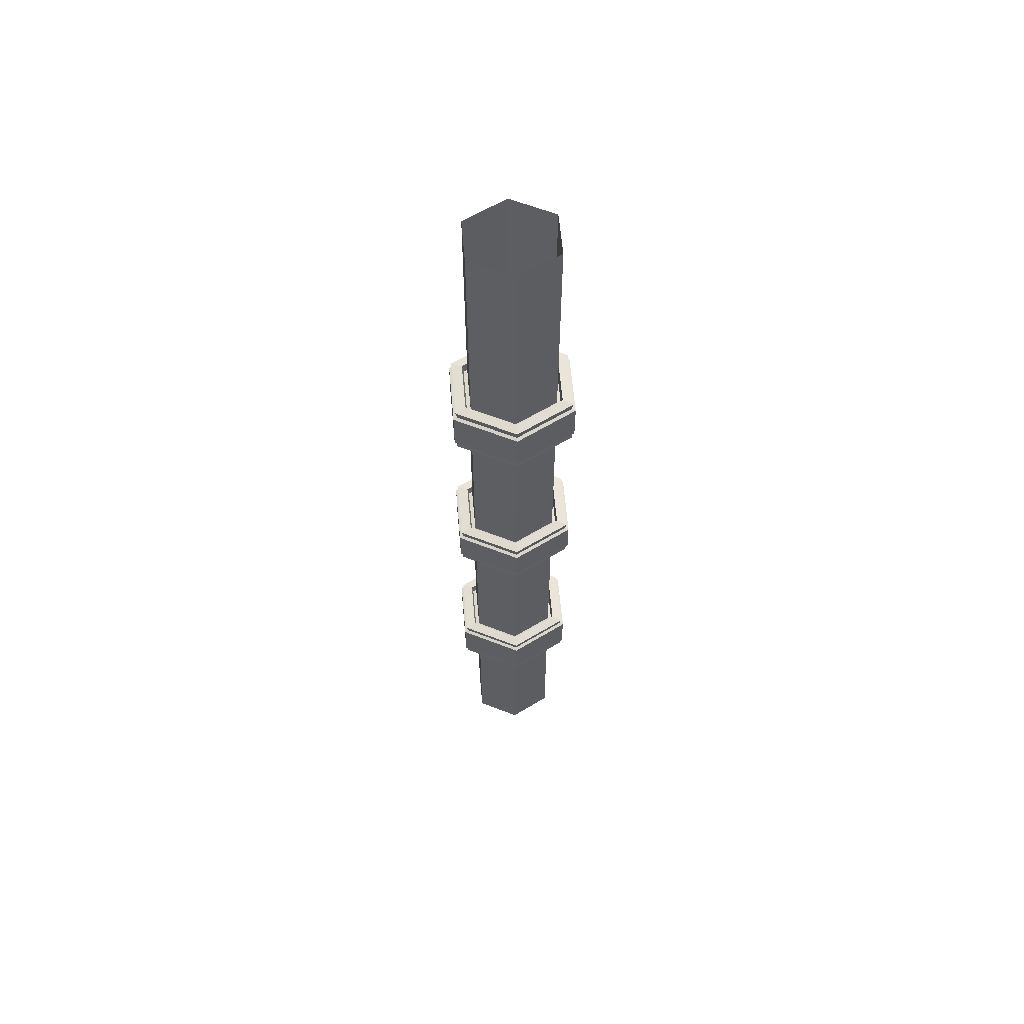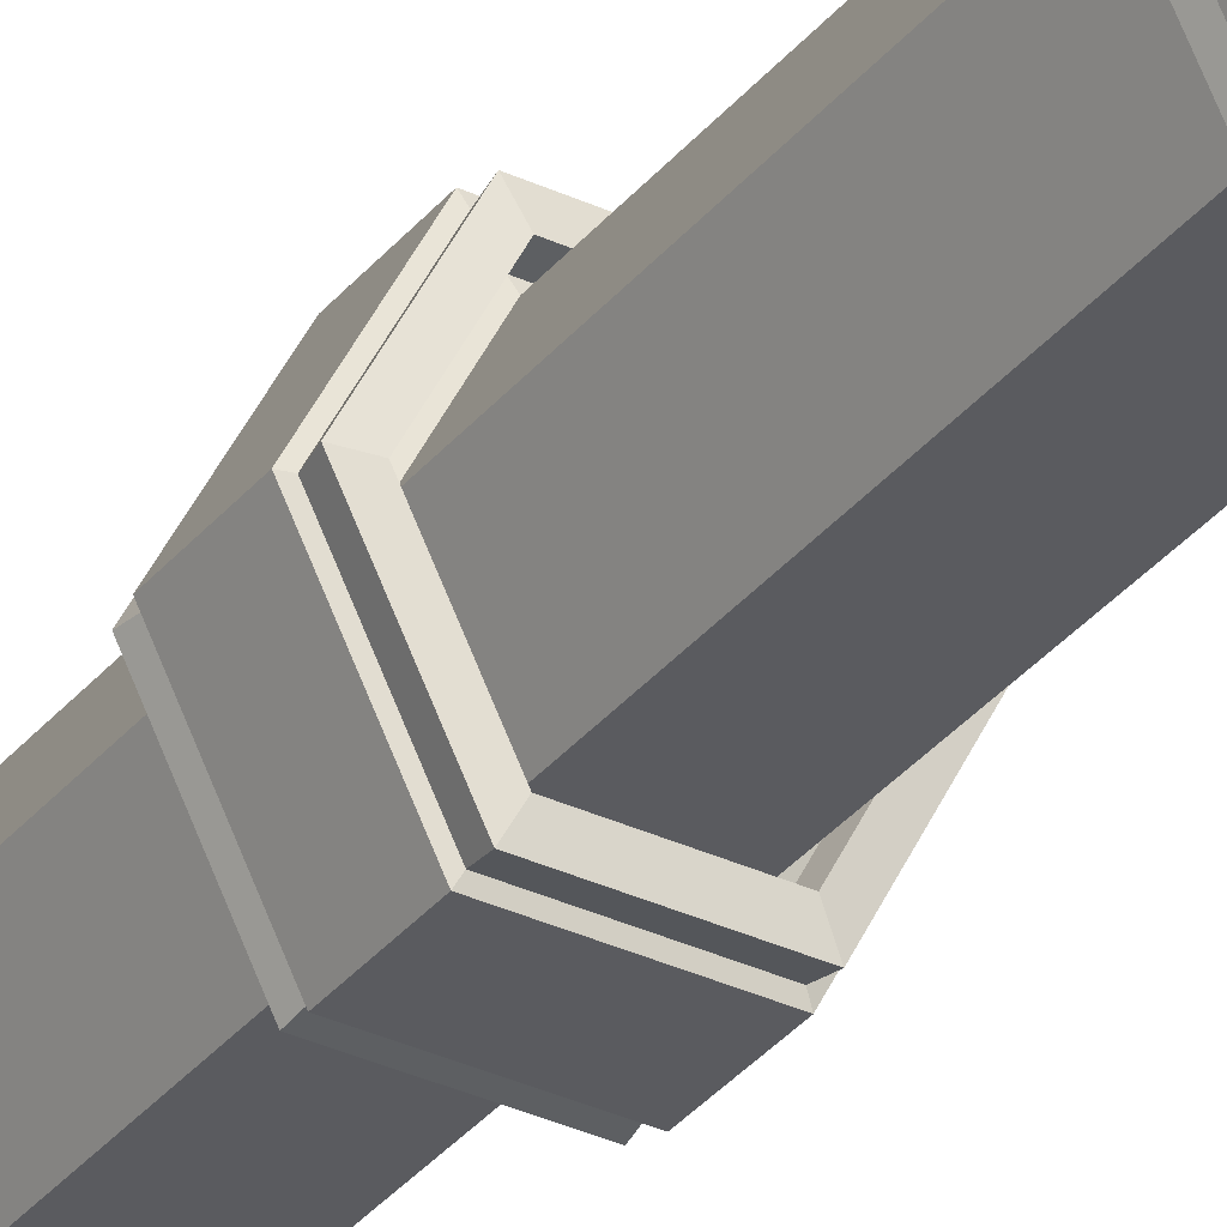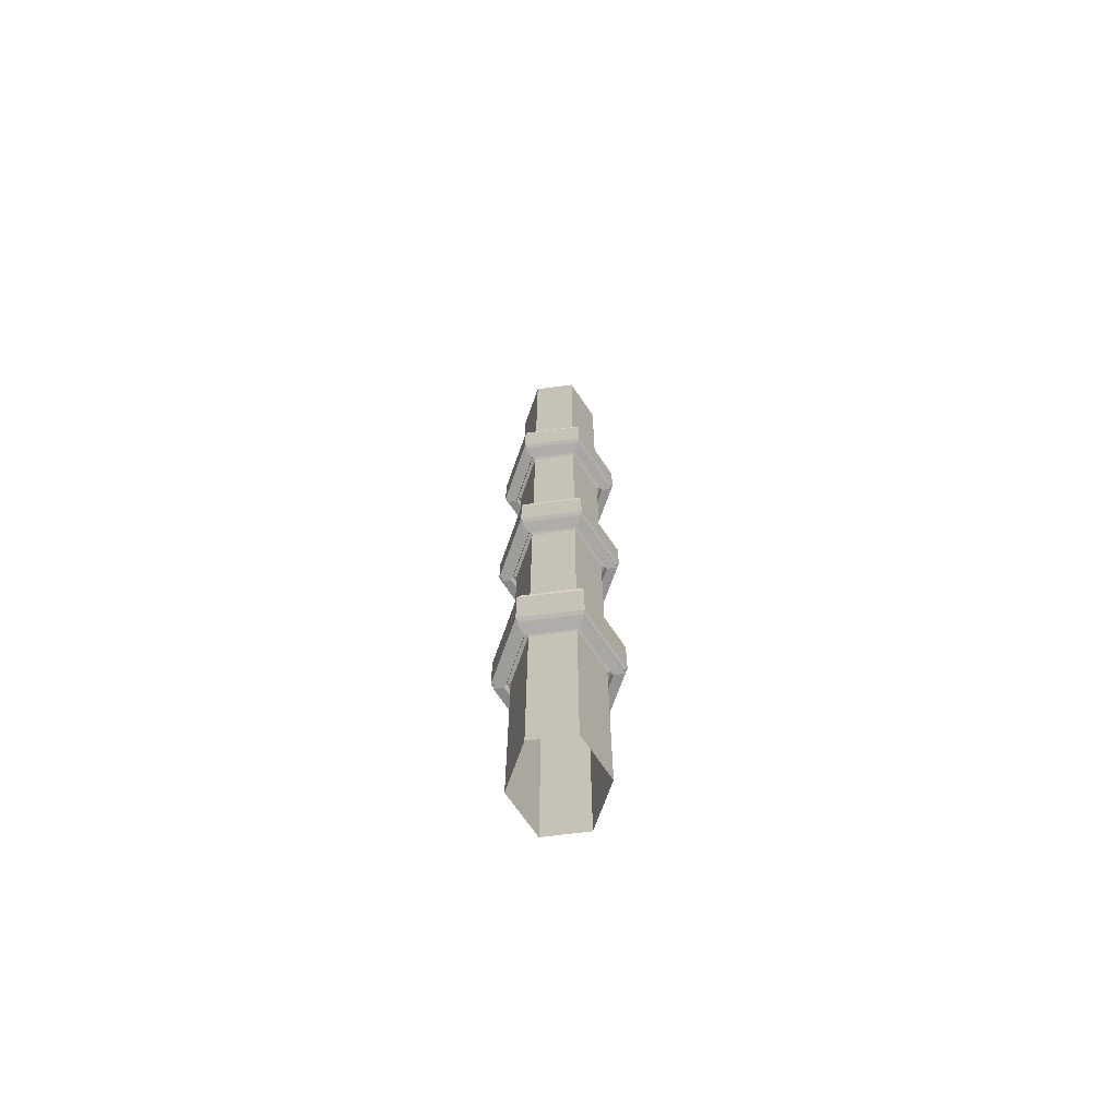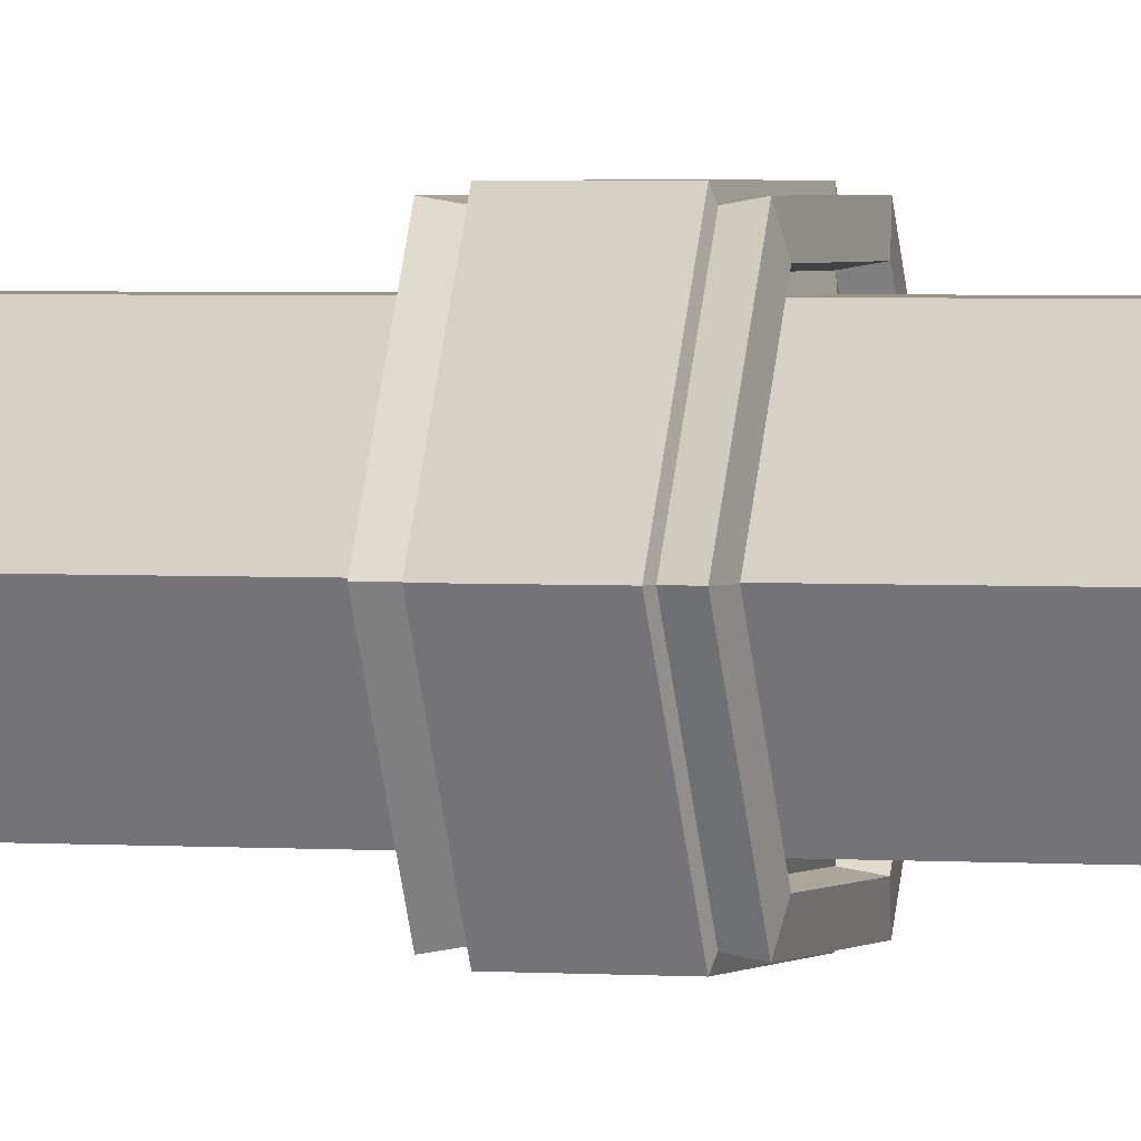
<metadata>
{"format":"obj","ext":"obj","renderer":"f3d","projection":"perspective","resolution":1024,"background":"white","views":[{"elev":61.4,"azim":85.0,"up":"+Z"},{"elev":-33.5,"azim":-32.6,"up":"+Y"},{"elev":-69.1,"azim":-172.7,"up":"+Z"},{"elev":1.9,"azim":109.6,"up":"+Y"}]}
</metadata>
<code>
o CanoCentral
v -0.6313 9.091e-08 -7.096
v -0.3157 -0.6267 -3.967
v -0.6313 9.091e-08 -3.967
v -0.3157 -0.6267 -7.096
v 0.3157 -0.6267 -3.967
v 0.3157 -0.6267 -7.096
v 0.6313 9.091e-08 -3.967
v 0.6313 9.091e-08 -7.096
v 0.3157 0.6267 -3.967
v 0.3157 0.6267 -7.096
v -0.3157 0.6267 -3.967
v -0.3157 0.6267 -7.096
v -0.3157 0.6267 3.886
v -0.6313 9.091e-08 7.546
v -0.3157 0.6267 7.546
v -0.3157 0.6267 0.2254
v -0.6313 9.091e-08 3.409
v -0.3157 0.6267 3.409
v -0.3157 0.6267 -3.435
v -0.6313 9.091e-08 -0.1824
v -0.3157 0.6267 -0.1824
v 0.3157 0.6267 3.886
v 0.3157 0.6267 7.546
v 0.3157 0.6267 0.2254
v 0.3157 0.6267 3.409
v 0.3157 0.6267 -3.435
v 0.3157 0.6267 -0.1824
v 0.6313 9.091e-08 3.886
v 0.6313 9.091e-08 7.546
v 0.6313 9.091e-08 0.2254
v 0.6313 9.091e-08 3.409
v 0.6313 9.091e-08 -3.435
v 0.6313 9.091e-08 -0.1824
v 0.3157 -0.6267 3.886
v 0.3157 -0.6267 7.546
v 0.3157 -0.6267 0.2254
v 0.3157 -0.6267 3.409
v 0.3157 -0.6267 -3.435
v 0.3157 -0.6267 -0.1824
v -0.3157 -0.6267 3.886
v -0.3157 -0.6267 7.546
v -0.3157 -0.6267 0.2254
v -0.3157 -0.6267 3.409
v -0.3157 -0.6267 -3.435
v -0.3157 -0.6267 -0.1824
v -0.6313 9.091e-08 3.886
v -0.6313 9.091e-08 0.2254
v -0.6313 9.091e-08 -3.435
v -0.3157 0.6267 3.282
v 0.6313 9.091e-08 -4.093
v 0.6313 9.091e-08 -0.3088
v 0.3157 -0.6267 4.012
v 0.3157 0.6267 3.282
v 0.3157 0.6267 -4.093
v 0.3157 -0.6267 -0.3088
v 0.6313 9.091e-08 -3.309
v 0.6313 9.091e-08 3.282
v -0.3157 0.6267 -4.093
v -0.3157 -0.6267 -0.3088
v 0.6313 9.091e-08 0.3518
v 0.3157 -0.6267 3.282
v -0.6313 9.091e-08 -0.3088
v 0.6313 9.091e-08 4.012
v -0.3157 -0.6267 3.282
v 0.3157 0.6267 -3.309
v -0.6313 9.091e-08 3.282
v 0.3157 0.6267 0.3518
v 0.3157 0.6267 4.012
v -0.3157 0.6267 -3.309
v -0.3157 0.6267 0.3518
v -0.3157 -0.6267 -3.309
v -0.3157 0.6267 4.012
v -0.3157 -0.6267 0.3518
v -0.6313 9.091e-08 -4.093
v -0.6313 9.091e-08 -3.309
v -0.3157 -0.6267 4.012
v -0.3157 -0.6267 -4.093
v -0.6313 9.091e-08 0.3518
v -0.3157 0.6267 -0.3088
v 0.3157 -0.6267 -3.309
v 0.3157 -0.6267 -4.093
v -0.6313 9.091e-08 4.012
v 0.3157 0.6267 -0.3088
v 0.3157 -0.6267 0.3518
v -0.3432 0.6813 -4.079
v -0.7081 9.091e-08 -4.208
v -0.354 0.7029 -4.208
v 0.4192 0.8323 3.318
v 0.8602 9.091e-08 3.19
v 0.4301 0.8539 3.19
v -0.6863 9.091e-08 -3.322
v -0.354 -0.7029 -3.194
v -0.3432 -0.6813 -3.322
v 0.4192 -0.8323 3.318
v 0.8385 9.091e-08 3.318
v -0.6863 9.091e-08 0.338
v -0.354 -0.7029 0.4661
v -0.3432 -0.6813 0.338
v -0.4192 -0.8323 3.318
v 0.4301 -0.8539 3.19
v -0.3432 -0.6813 3.998
v -0.7081 9.091e-08 4.127
v -0.354 -0.7029 4.127
v -0.8385 9.091e-08 3.318
v -0.4301 -0.8539 3.19
v 0.354 -0.7029 -3.194
v 0.3432 -0.6813 -3.322
v -0.4467 0.8869 -4.044
v -0.8934 9.091e-08 -3.358
v -0.4467 0.8869 -3.358
v 0.4467 0.8869 -4.044
v 0.4467 0.8869 -3.358
v 0.8934 9.091e-08 -4.044
v 0.8934 9.091e-08 -3.358
v 0.4467 -0.8869 -4.044
v 0.4467 -0.8869 -3.358
v -0.4467 -0.8869 -4.044
v -0.4467 -0.8869 -3.358
v -0.8934 9.091e-08 -4.044
v -0.8934 9.091e-08 -0.2595
v -0.4467 -0.8869 0.3025
v -0.8934 9.091e-08 0.3025
v -0.4467 -0.8869 -0.2595
v 0.4467 -0.8869 0.3025
v 0.4467 -0.8869 -0.2595
v 0.8934 9.091e-08 0.3025
v 0.8934 9.091e-08 -0.2595
v 0.4467 0.8869 0.3025
v 0.4467 0.8869 -0.2595
v -0.4467 0.8869 0.3025
v -0.4467 0.8869 -0.2595
v -0.8934 9.091e-08 3.332
v -0.4467 -0.8869 3.963
v -0.8934 9.091e-08 3.963
v -0.4467 -0.8869 3.332
v 0.4467 -0.8869 3.963
v 0.4467 -0.8869 3.332
v 0.8934 9.091e-08 3.963
v 0.8934 9.091e-08 3.332
v 0.4467 0.8869 3.963
v 0.4467 0.8869 3.332
v -0.4467 0.8869 3.963
v -0.4467 0.8869 3.332
v -0.4192 0.8323 -0.2733
v -0.8602 9.091e-08 -0.4014
v -0.8385 9.091e-08 -0.2733
v 0.354 -0.7029 0.4661
v 0.3432 -0.6813 0.338
v 0.4192 0.8323 -0.2733
v -0.4301 0.8539 -0.4014
v 0.354 -0.7029 4.127
v 0.3432 -0.6813 3.998
v 0.8385 9.091e-08 -0.2733
v 0.4301 0.8539 -0.4014
v 0.7081 9.091e-08 -3.194
v 0.6863 9.091e-08 -3.322
v 0.4192 -0.8323 -0.2733
v 0.8602 9.091e-08 -0.4014
v 0.7081 9.091e-08 0.4661
v 0.6863 9.091e-08 0.338
v -0.4192 -0.8323 -0.2733
v 0.4301 -0.8539 -0.4014
v 0.7081 9.091e-08 4.127
v 0.6863 9.091e-08 3.998
v -0.4301 -0.8539 -0.4014
v 0.3432 0.6813 -3.322
v 0.354 0.7029 -3.194
v -0.8385 9.091e-08 -4.058
v -0.4301 -0.8539 -4.186
v -0.4192 -0.8323 -4.058
v 0.354 0.7029 0.4661
v 0.3432 0.6813 0.338
v 0.4301 -0.8539 -4.186
v 0.4192 -0.8323 -4.058
v 0.354 0.7029 4.127
v 0.3432 0.6813 3.998
v 0.8385 9.091e-08 -4.058
v 0.8602 9.091e-08 -4.186
v -0.354 0.7029 -3.194
v -0.3432 0.6813 -3.322
v 0.4301 0.8539 -4.186
v 0.4192 0.8323 -4.058
v -0.354 0.7029 0.4661
v -0.3432 0.6813 0.338
v -0.4192 0.8323 -4.058
v -0.4301 0.8539 -4.186
v -0.354 0.7029 4.127
v -0.3432 0.6813 3.998
v -0.8602 9.091e-08 -4.186
v -0.7081 9.091e-08 -3.194
v -0.4192 -0.8323 -3.344
v -0.8602 9.091e-08 -3.216
v -0.8385 9.091e-08 -3.344
v -0.7081 9.091e-08 0.4661
v -0.4192 -0.8323 0.3163
v -0.8602 9.091e-08 0.4444
v -0.8385 9.091e-08 0.3163
v -0.6863 9.091e-08 3.998
v -0.8385 9.091e-08 3.977
v -0.4301 -0.8539 4.105
v -0.8602 9.091e-08 4.105
v 0.4301 -0.8539 -3.216
v -0.4301 -0.8539 -3.216
v 0.4192 -0.8323 0.3163
v -0.4301 -0.8539 0.4444
v 0.4192 -0.8323 3.977
v -0.4192 -0.8323 3.977
v 0.8385 9.091e-08 -3.344
v 0.4192 -0.8323 -3.344
v 0.8385 9.091e-08 0.3163
v 0.4301 -0.8539 0.4444
v 0.8385 9.091e-08 3.977
v 0.4301 -0.8539 4.105
v -0.6863 9.091e-08 -4.079
v 0.3432 0.6813 -4.079
v 0.6863 9.091e-08 -4.079
v 0.3432 -0.6813 -4.079
v -0.3432 -0.6813 -4.079
v -0.3432 -0.6813 -0.295
v 0.3432 -0.6813 -0.295
v 0.6863 9.091e-08 -0.295
v 0.3432 0.6813 -0.295
v -0.3432 0.6813 -0.295
v -0.6863 9.091e-08 -0.295
v -0.6863 9.091e-08 3.296
v -0.3432 -0.6813 3.296
v 0.3432 -0.6813 3.296
v 0.6863 9.091e-08 3.296
v 0.3432 0.6813 3.296
v -0.3432 0.6813 3.296
v -0.4192 0.8323 3.977
v -0.4192 0.8323 0.3163
v 0.4192 0.8323 0.3163
v 0.4192 0.8323 -3.344
v -0.4192 0.8323 -3.344
v 0.4192 0.8323 3.977
v -0.4192 0.8323 3.318
v 0.354 0.7029 -4.208
v 0.7081 9.091e-08 -4.208
v 0.354 0.7029 -0.4231
v 0.7081 9.091e-08 -0.4231
v -0.354 0.7029 3.168
v 0.354 0.7029 3.168
v 0.354 -0.7029 -0.4231
v 0.8602 9.091e-08 -3.216
v 0.7081 9.091e-08 3.168
v -0.354 -0.7029 -0.4231
v 0.8602 9.091e-08 0.4444
v 0.354 -0.7029 3.168
v -0.7081 9.091e-08 -0.4231
v 0.8602 9.091e-08 4.105
v -0.354 -0.7029 3.168
v 0.4301 0.8539 -3.216
v -0.8602 9.091e-08 3.19
v -0.7081 9.091e-08 3.168
v 0.4301 0.8539 0.4444
v -0.4301 0.8539 3.19
v 0.354 -0.7029 -4.208
v -0.354 0.7029 -0.4231
v -0.354 -0.7029 -4.208
v -0.4301 0.8539 -3.216
v -0.4301 0.8539 4.105
v -0.4301 0.8539 0.4444
v 0.4301 0.8539 4.105
f 1 2 3
f 4 5 2
f 6 7 5
f 8 9 7
f 10 11 9
f 12 3 11
f 13 14 15
f 16 17 18
f 19 20 21
f 22 15 23
f 24 18 25
f 26 21 27
f 28 23 29
f 30 25 31
f 32 27 33
f 34 29 35
f 36 31 37
f 38 33 39
f 40 35 41
f 42 37 43
f 44 39 45
f 46 41 14
f 47 43 17
f 48 45 20
f 17 49 18
f 9 50 7
f 27 51 33
f 40 52 34
f 18 53 25
f 11 54 9
f 33 55 39
f 38 56 32
f 25 57 31
f 3 58 11
f 39 59 45
f 36 60 30
f 31 61 37
f 45 62 20
f 34 63 28
f 37 64 43
f 32 65 26
f 43 66 17
f 30 67 24
f 28 68 22
f 26 69 19
f 24 70 16
f 48 71 44
f 22 72 13
f 47 73 42
f 2 74 3
f 19 75 48
f 46 76 40
f 5 77 2
f 16 78 47
f 20 79 21
f 44 80 38
f 7 81 5
f 13 82 46
f 21 83 27
f 42 84 36
f 85 86 87
f 88 89 90
f 91 92 93
f 94 89 95
f 96 97 98
f 99 100 94
f 101 102 103
f 104 105 99
f 93 106 107
f 108 109 110
f 111 110 112
f 113 112 114
f 115 114 116
f 117 116 118
f 119 118 109
f 120 121 122
f 123 124 121
f 125 126 124
f 127 128 126
f 129 130 128
f 131 122 130
f 132 133 134
f 135 136 133
f 137 138 136
f 139 140 138
f 141 142 140
f 143 134 142
f 144 145 146
f 98 147 148
f 149 150 144
f 101 151 152
f 153 154 149
f 107 155 156
f 157 158 153
f 148 159 160
f 161 162 157
f 152 163 164
f 146 165 161
f 166 155 167
f 168 169 170
f 160 171 172
f 170 173 174
f 164 175 176
f 177 173 178
f 166 179 180
f 177 181 182
f 172 183 184
f 185 181 186
f 176 187 188
f 185 189 168
f 180 190 91
f 191 192 193
f 184 194 96
f 195 196 197
f 188 102 198
f 199 200 201
f 191 202 203
f 204 205 195
f 206 200 207
f 208 202 209
f 210 211 204
f 212 213 206
f 198 72 188
f 96 70 184
f 91 69 180
f 188 68 176
f 184 67 172
f 180 65 166
f 164 68 63
f 160 67 60
f 166 56 156
f 164 52 152
f 160 84 148
f 156 80 107
f 152 76 101
f 148 73 98
f 107 71 93
f 101 82 198
f 98 78 96
f 93 75 91
f 214 58 74
f 215 58 85
f 216 54 215
f 217 50 216
f 218 81 217
f 214 77 218
f 219 62 59
f 219 55 220
f 220 51 221
f 221 83 222
f 222 79 223
f 223 62 224
f 225 64 226
f 226 61 227
f 228 61 57
f 228 53 229
f 229 49 230
f 230 66 225
f 231 134 199
f 232 122 197
f 193 110 109
f 231 140 142
f 233 130 232
f 234 110 235
f 212 140 236
f 233 126 128
f 208 112 234
f 212 136 138
f 210 124 126
f 209 114 208
f 207 136 206
f 195 124 204
f 191 116 209
f 199 133 207
f 195 122 121
f 193 118 191
f 168 108 185
f 182 108 111
f 177 111 113
f 177 115 174
f 174 117 170
f 170 119 168
f 161 120 146
f 157 123 161
f 157 127 125
f 149 127 153
f 144 129 149
f 146 131 144
f 99 132 104
f 94 135 99
f 94 139 137
f 88 139 95
f 237 141 88
f 104 143 237
f 238 178 239
f 240 158 241
f 103 213 151
f 242 90 243
f 87 181 238
f 241 162 244
f 106 245 155
f 246 90 89
f 86 186 87
f 244 165 247
f 147 248 159
f 246 100 249
f 247 145 250
f 151 251 163
f 249 105 252
f 155 253 167
f 252 254 255
f 171 248 256
f 255 257 242
f 97 211 147
f 240 150 154
f 187 201 102
f 258 178 173
f 92 202 106
f 250 150 259
f 183 196 194
f 258 169 260
f 103 201 200
f 190 261 192
f 260 189 86
f 194 205 97
f 175 262 187
f 190 203 92
f 171 263 183
f 167 261 179
f 163 264 175
f 88 257 237
f 85 238 215
f 237 254 104
f 215 239 216
f 216 258 217
f 217 260 218
f 218 86 214
f 219 250 224
f 220 247 219
f 221 244 220
f 222 241 221
f 223 240 222
f 224 259 223
f 226 255 225
f 226 249 252
f 228 249 227
f 229 246 228
f 230 243 229
f 230 255 242
f 199 262 231
f 197 263 232
f 235 192 261
f 231 264 236
f 232 256 233
f 235 253 234
f 236 251 212
f 210 256 248
f 234 245 208
f 1 4 2
f 4 6 5
f 6 8 7
f 8 10 9
f 10 12 11
f 12 1 3
f 13 46 14
f 16 47 17
f 19 48 20
f 22 13 15
f 24 16 18
f 26 19 21
f 28 22 23
f 30 24 25
f 32 26 27
f 34 28 29
f 36 30 31
f 38 32 33
f 40 34 35
f 42 36 37
f 44 38 39
f 46 40 41
f 47 42 43
f 48 44 45
f 17 66 49
f 9 54 50
f 27 83 51
f 40 76 52
f 18 49 53
f 11 58 54
f 33 51 55
f 38 80 56
f 25 53 57
f 3 74 58
f 39 55 59
f 36 84 60
f 31 57 61
f 45 59 62
f 34 52 63
f 37 61 64
f 32 56 65
f 43 64 66
f 30 60 67
f 28 63 68
f 26 65 69
f 24 67 70
f 48 75 71
f 22 68 72
f 47 78 73
f 2 77 74
f 19 69 75
f 46 82 76
f 5 81 77
f 16 70 78
f 20 62 79
f 44 71 80
f 7 50 81
f 13 72 82
f 21 79 83
f 42 73 84
f 85 214 86
f 88 95 89
f 91 190 92
f 94 100 89
f 96 194 97
f 99 105 100
f 101 198 102
f 104 254 105
f 93 92 106
f 108 119 109
f 111 108 110
f 113 111 112
f 115 113 114
f 117 115 116
f 119 117 118
f 120 123 121
f 123 125 124
f 125 127 126
f 127 129 128
f 129 131 130
f 131 120 122
f 132 135 133
f 135 137 136
f 137 139 138
f 139 141 140
f 141 143 142
f 143 132 134
f 144 150 145
f 98 97 147
f 149 154 150
f 101 103 151
f 153 158 154
f 107 106 155
f 157 162 158
f 148 147 159
f 161 165 162
f 152 151 163
f 146 145 165
f 166 156 155
f 168 189 169
f 160 159 171
f 170 169 173
f 164 163 175
f 177 174 173
f 166 167 179
f 177 178 181
f 172 171 183
f 185 182 181
f 176 175 187
f 185 186 189
f 180 179 190
f 191 203 192
f 184 183 194
f 195 205 196
f 188 187 102
f 199 207 200
f 191 209 202
f 204 211 205
f 206 213 200
f 208 245 202
f 210 248 211
f 212 251 213
f 198 82 72
f 96 78 70
f 91 75 69
f 188 72 68
f 184 70 67
f 180 69 65
f 164 176 68
f 160 172 67
f 166 65 56
f 164 63 52
f 160 60 84
f 156 56 80
f 152 52 76
f 148 84 73
f 107 80 71
f 101 76 82
f 98 73 78
f 93 71 75
f 214 85 58
f 215 54 58
f 216 50 54
f 217 81 50
f 218 77 81
f 214 74 77
f 219 224 62
f 219 59 55
f 220 55 51
f 221 51 83
f 222 83 79
f 223 79 62
f 225 66 64
f 226 64 61
f 228 227 61
f 228 57 53
f 229 53 49
f 230 49 66
f 231 142 134
f 232 130 122
f 193 235 110
f 231 236 140
f 233 128 130
f 234 112 110
f 212 138 140
f 233 210 126
f 208 114 112
f 212 206 136
f 210 204 124
f 209 116 114
f 207 133 136
f 195 121 124
f 191 118 116
f 199 134 133
f 195 197 122
f 193 109 118
f 168 119 108
f 182 185 108
f 177 182 111
f 177 113 115
f 174 115 117
f 170 117 119
f 161 123 120
f 157 125 123
f 157 153 127
f 149 129 127
f 144 131 129
f 146 120 131
f 99 135 132
f 94 137 135
f 94 95 139
f 88 141 139
f 237 143 141
f 104 132 143
f 238 181 178
f 240 154 158
f 103 200 213
f 242 257 90
f 87 186 181
f 241 158 162
f 106 202 245
f 246 243 90
f 86 189 186
f 244 162 165
f 147 211 248
f 246 89 100
f 247 165 145
f 151 213 251
f 249 100 105
f 155 245 253
f 252 105 254
f 171 159 248
f 255 254 257
f 97 205 211
f 240 259 150
f 187 262 201
f 258 239 178
f 92 203 202
f 250 145 150
f 183 263 196
f 258 173 169
f 103 102 201
f 190 179 261
f 260 169 189
f 194 196 205
f 175 264 262
f 190 192 203
f 171 256 263
f 167 253 261
f 163 251 264
f 88 90 257
f 85 87 238
f 237 257 254
f 215 238 239
f 216 239 258
f 217 258 260
f 218 260 86
f 219 247 250
f 220 244 247
f 221 241 244
f 222 240 241
f 223 259 240
f 224 250 259
f 226 252 255
f 226 227 249
f 228 246 249
f 229 243 246
f 230 242 243
f 230 225 255
f 199 201 262
f 197 196 263
f 235 193 192
f 231 262 264
f 232 263 256
f 235 261 253
f 236 264 251
f 210 233 256
f 234 253 245

</code>
